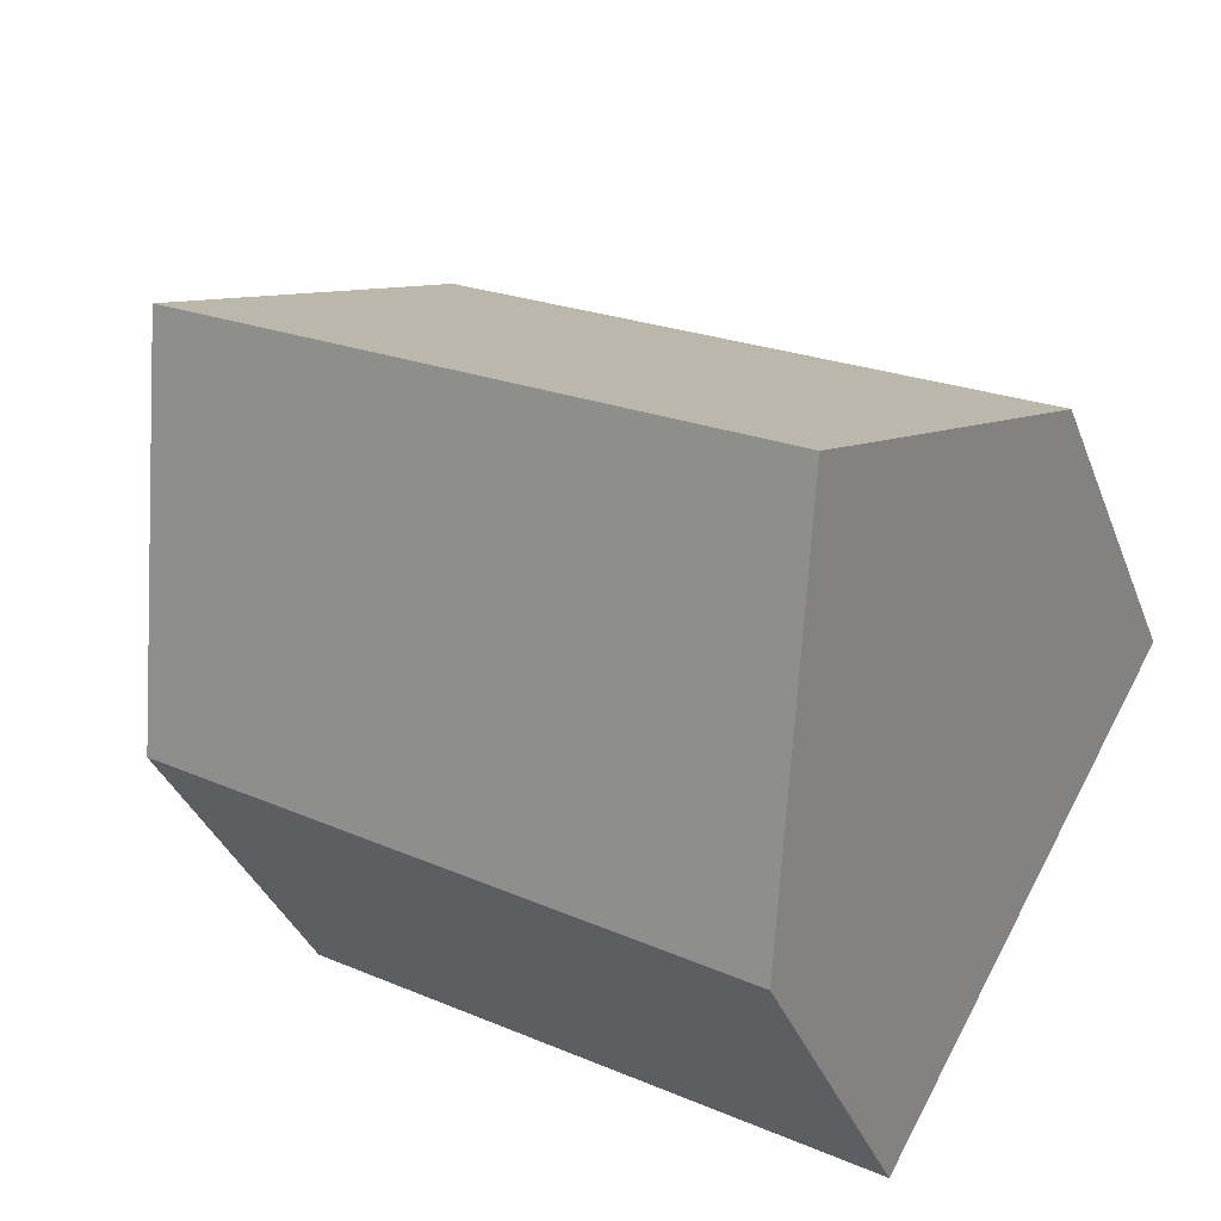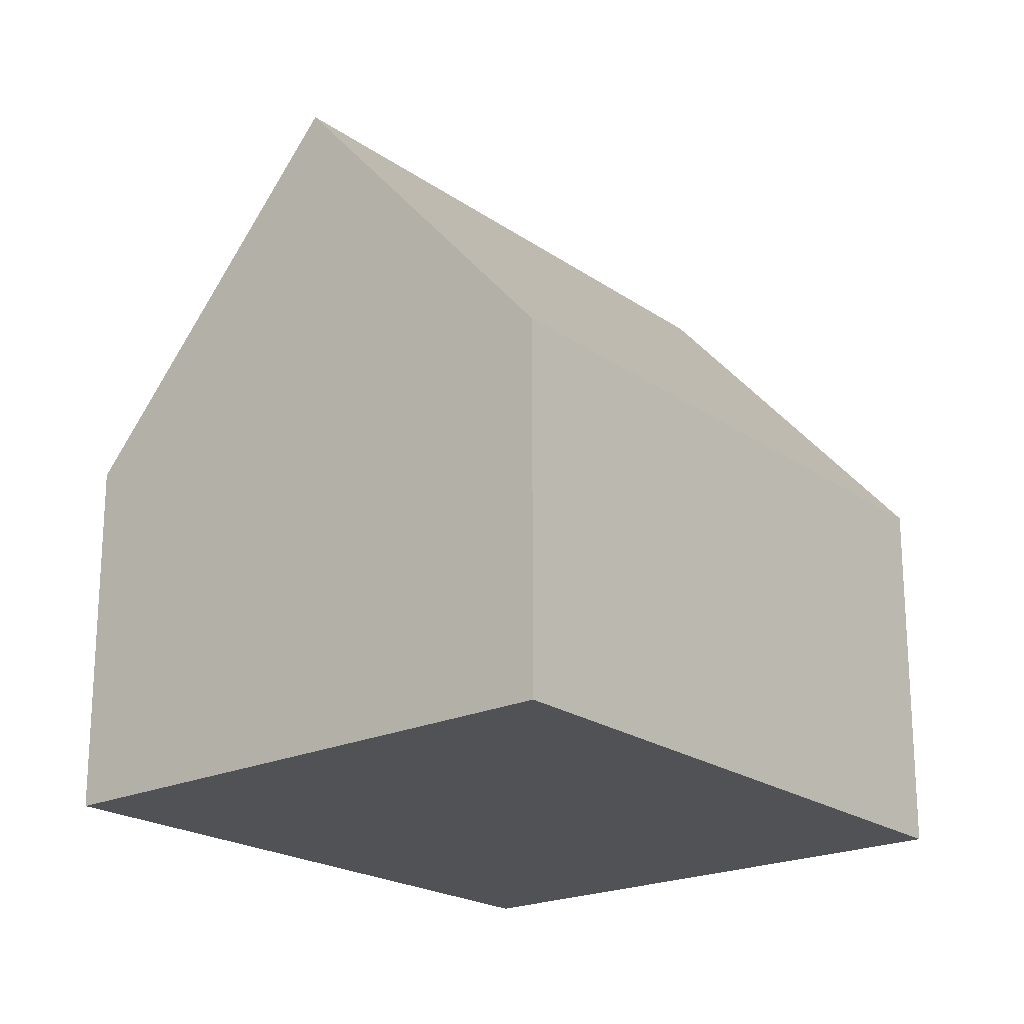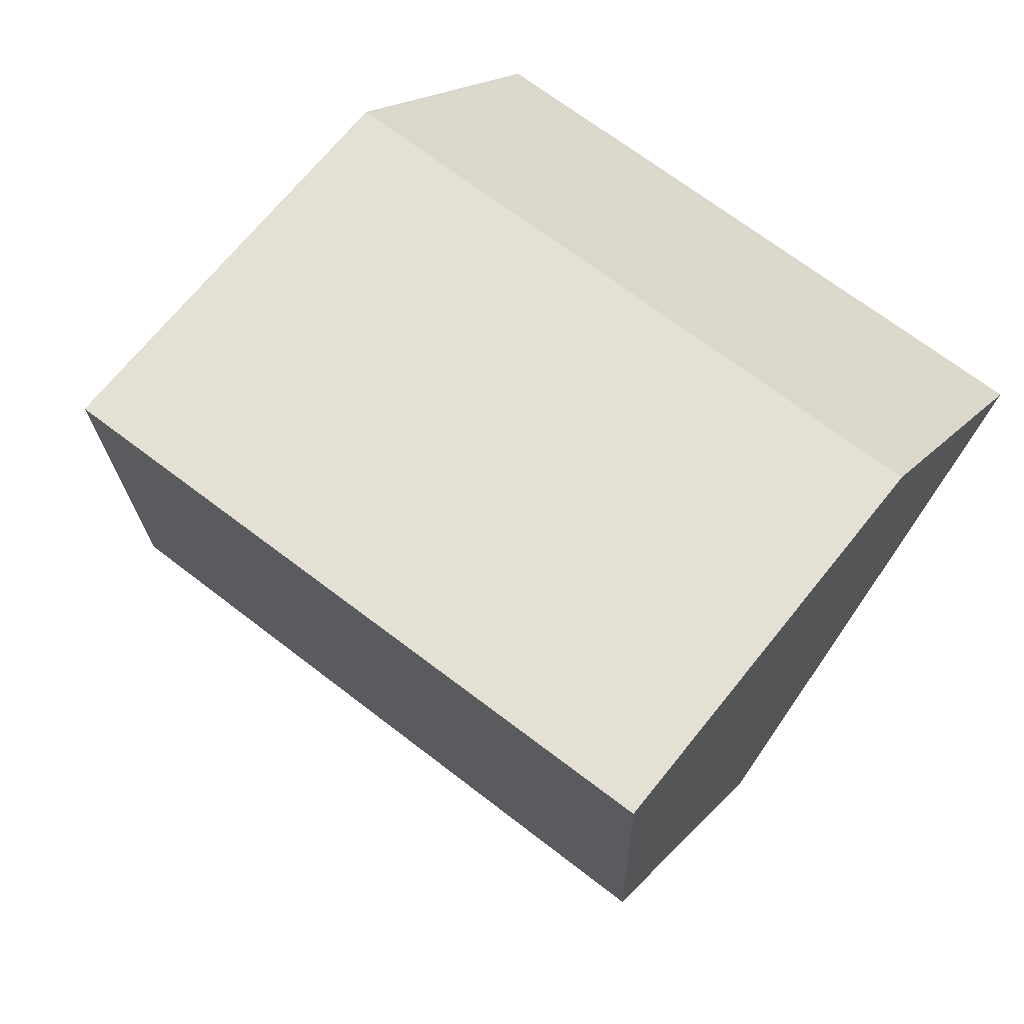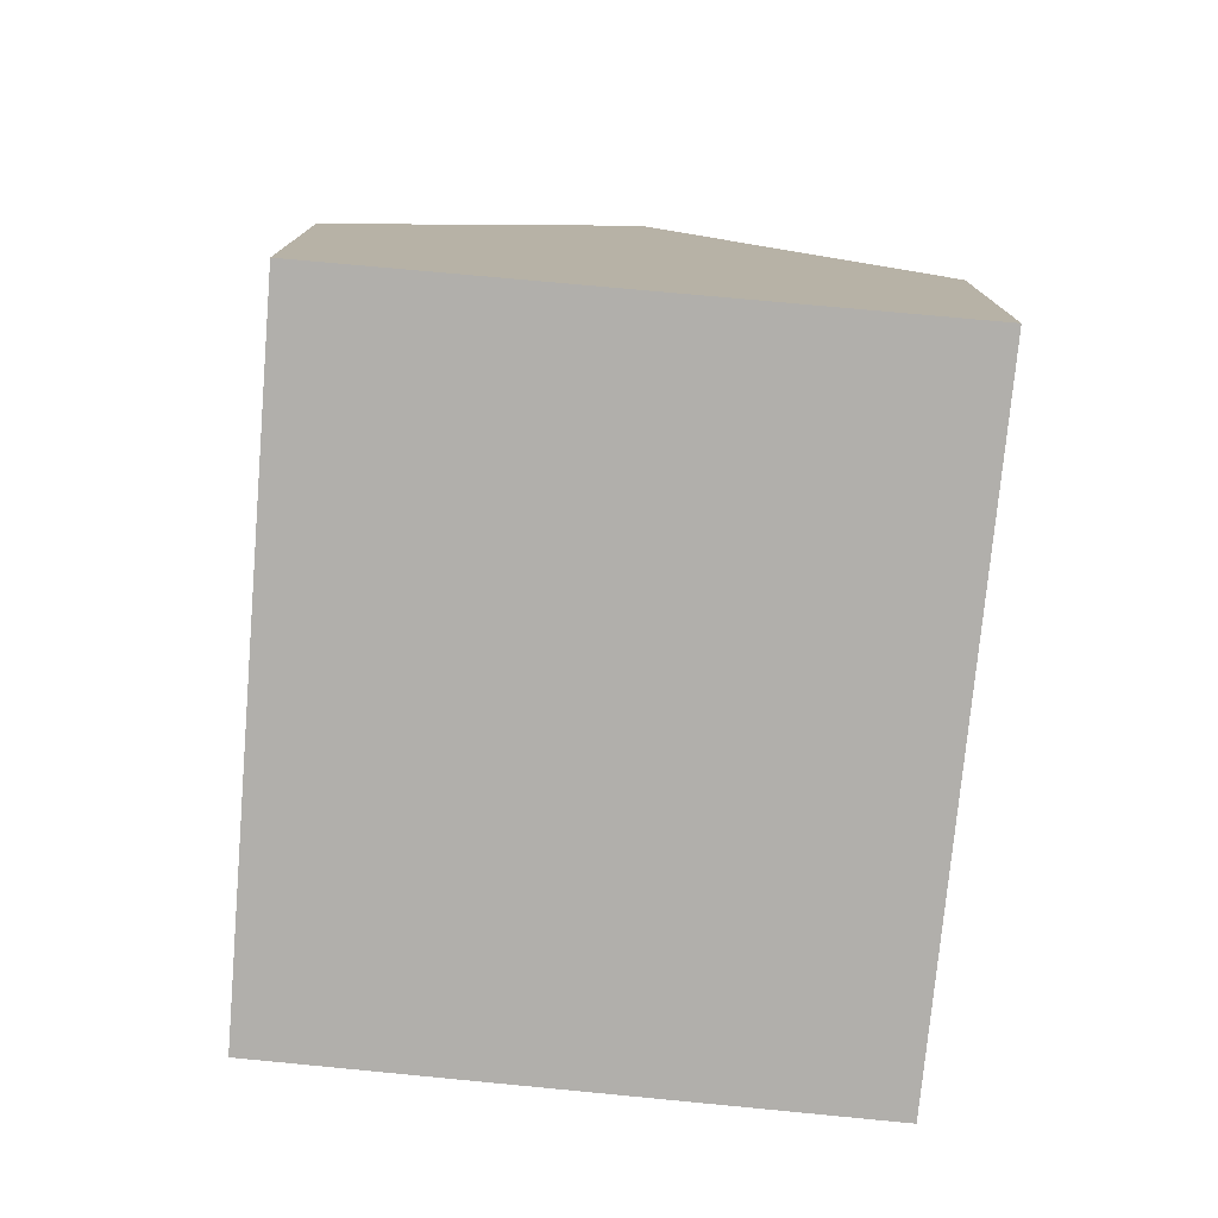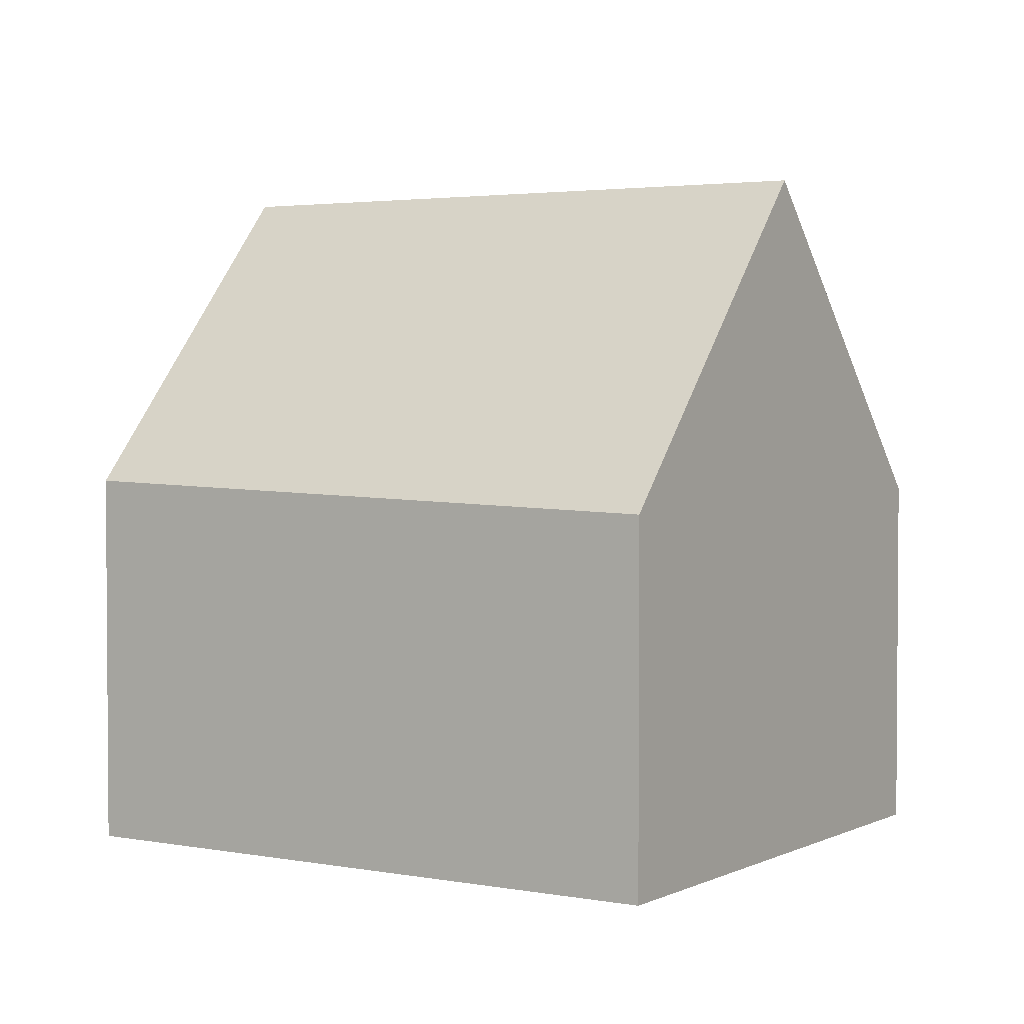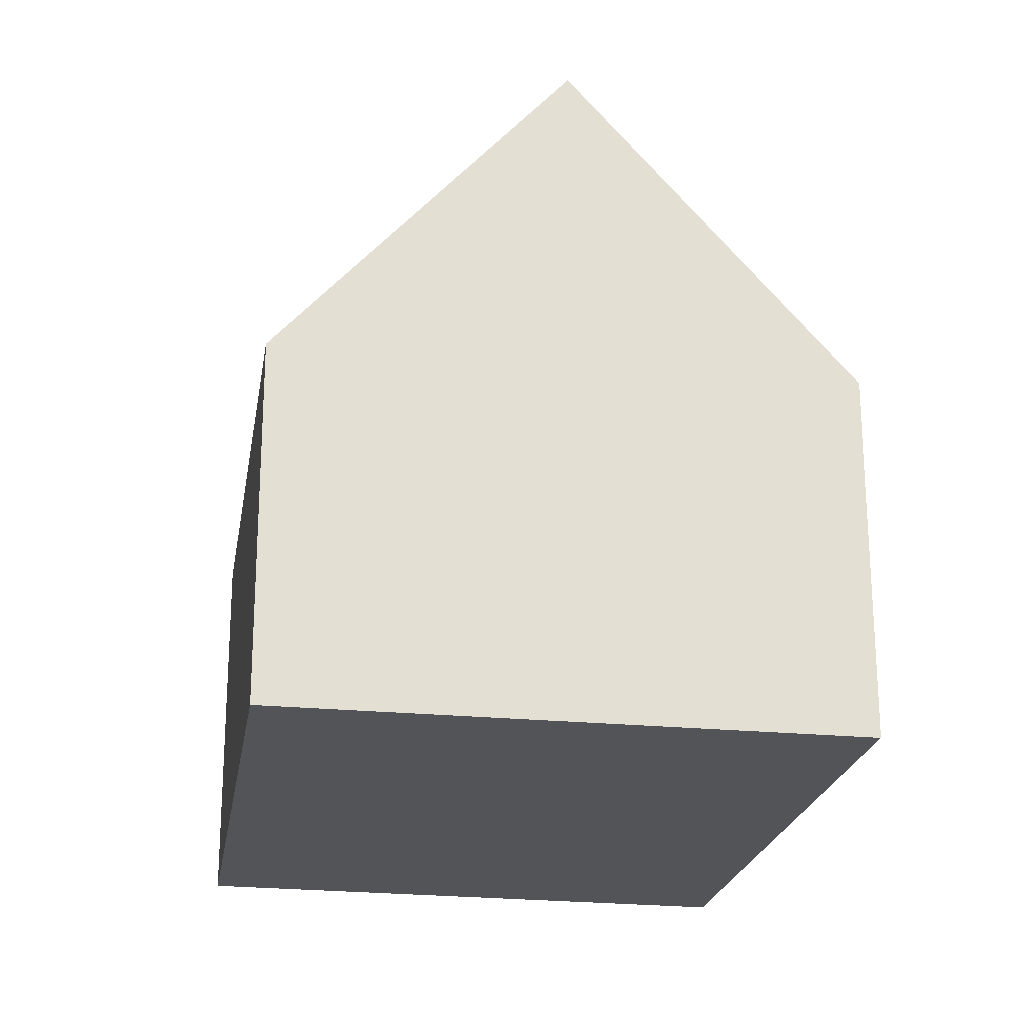
<metadata>
{"format":"obj","ext":"obj","renderer":"f3d","projection":"perspective","resolution":1024,"background":"white","views":[{"elev":-35.9,"azim":-160.7,"up":"+Z"},{"elev":-21.1,"azim":-79.8,"up":"+Y"},{"elev":16.6,"azim":-154.7,"up":"+Z"},{"elev":-78.3,"azim":-124.5,"up":"+Y"},{"elev":2.7,"azim":-176.9,"up":"+Y"},{"elev":-23.0,"azim":-129.0,"up":"+Y"}]}
</metadata>
<code>
v  12.57 5.587 -2.653
v  2.102 10.11 -3.715
v  10.61 10.11 0.936
v  4.239 5.311 -7.492
v  8.56 5.391 4.68
v  0 5.391 3.301e-16
v  4.239 4.588e-16 -7.492
v  2.102 2.275e-16 -3.715
v  0 0 0
v  8.56 -2.866e-16 4.68
v  10.61 -5.731e-17 0.936
v  12.57 1.624e-16 -2.653
g defaultobject
f 1 2 3
f 2 1 4
f 2 5 3
f 5 2 6
f 4 6 2
f 6 4 7
f 6 7 8
f 6 8 9
f 9 5 6
f 5 9 10
f 5 1 3
f 1 5 10
f 1 10 11
f 1 11 12
f 12 4 1
f 4 12 7
f 8 10 9
f 10 8 7
f 10 7 12
f 10 12 11

</code>
